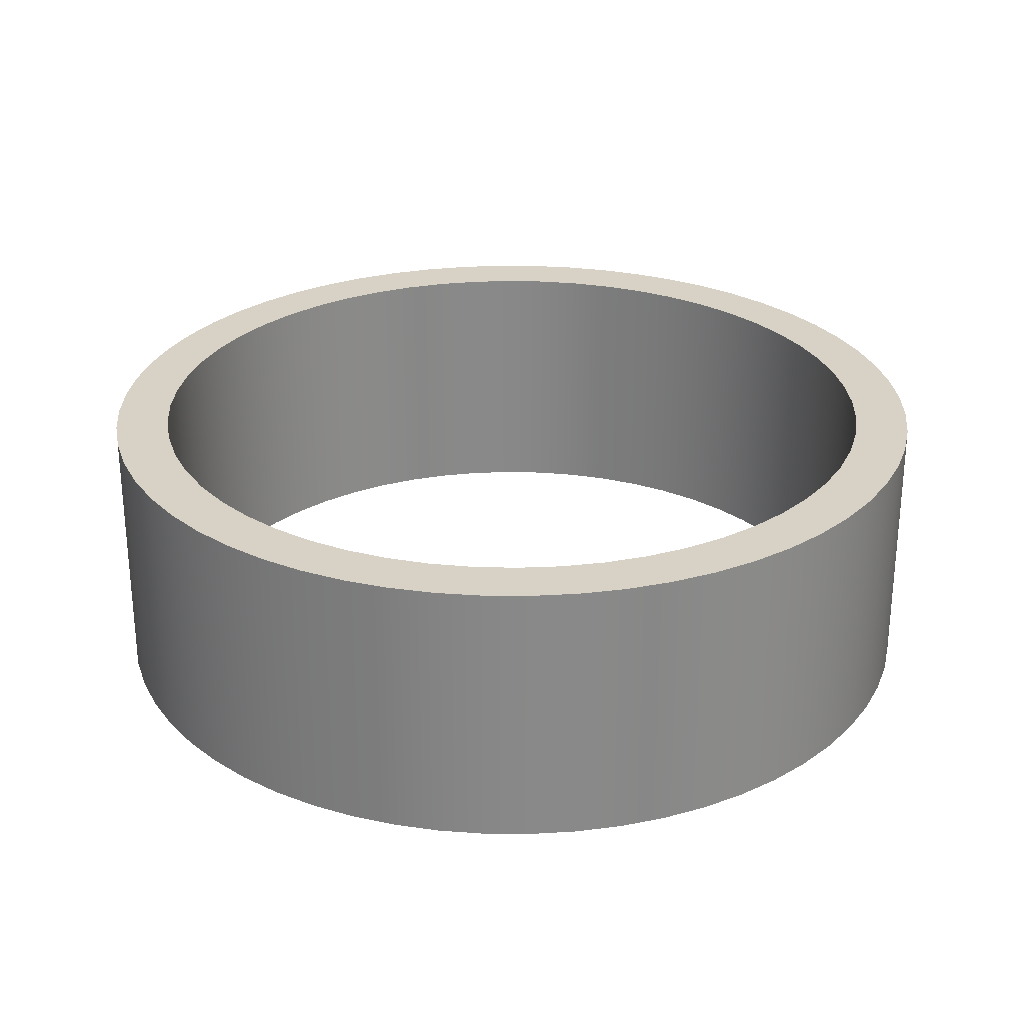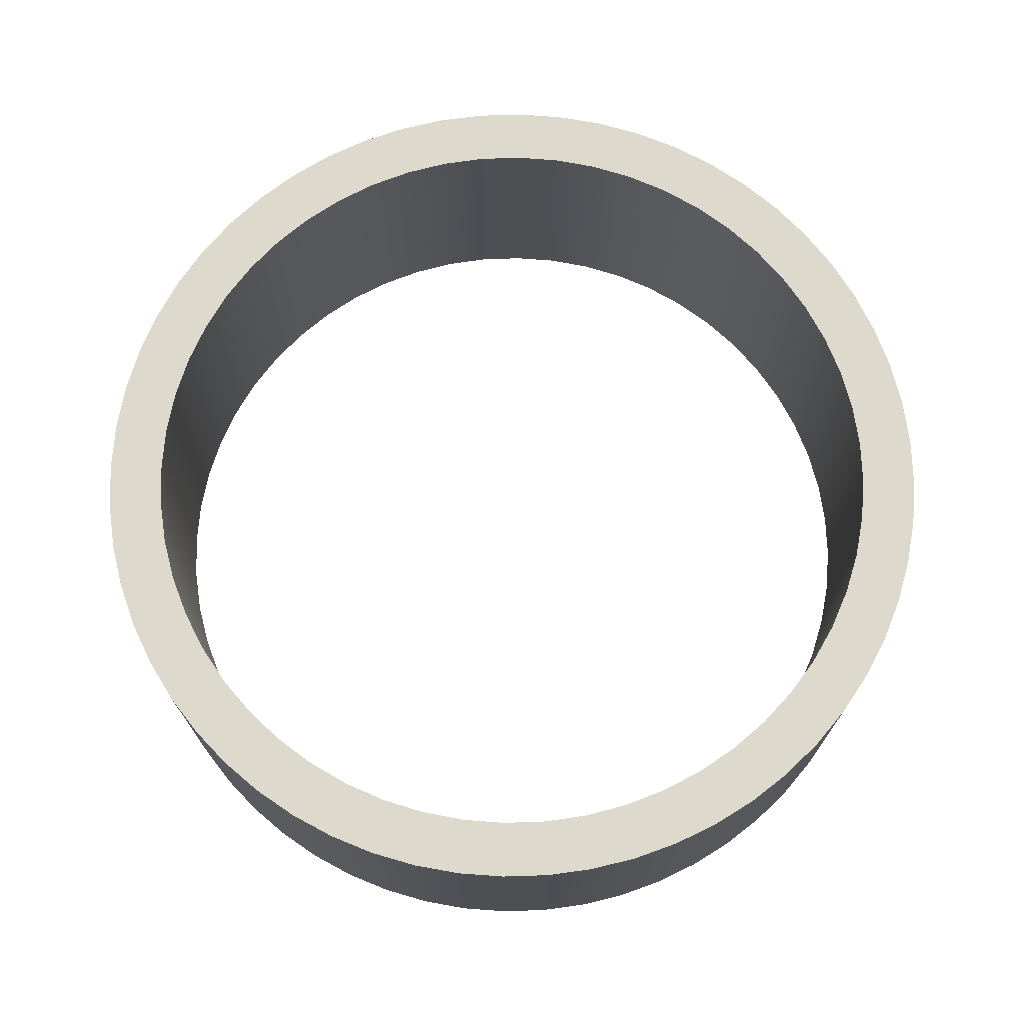
<metadata>
{"format":"obj","ext":"obj","renderer":"f3d","projection":"perspective","resolution":1024,"background":"white","views":[{"elev":27.2,"azim":-116.4,"up":"+Y"},{"elev":72.0,"azim":91.2,"up":"+Y"}]}
</metadata>
<code>
v -1.102 0.7849 1.349e-16
v -1.095 0.7849 0.1234
v -1.074 0.7849 0.2452
v -1.04 0.7849 0.3639
v -0.9926 0.7849 0.478
v -0.9329 0.7849 0.5862
v -0.8614 0.7849 0.6869
v -0.7791 0.7849 0.7791
v -0.6869 0.7849 0.8614
v -0.5862 0.7849 0.9329
v -0.478 0.7849 0.9926
v -0.3639 0.7849 1.04
v -0.2452 0.7849 1.074
v -0.1234 0.7849 1.095
v 6.746e-17 0.7849 1.102
v 0.1234 0.7849 1.095
v 0.2452 0.7849 1.074
v 0.3639 0.7849 1.04
v 0.478 0.7849 0.9926
v 0.5862 0.7849 0.9329
v 0.6869 0.7849 0.8614
v 0.7791 0.7849 0.7791
v 0.8614 0.7849 0.6869
v 0.9329 0.7849 0.5862
v 0.9926 0.7849 0.478
v 1.04 0.7849 0.3639
v 1.074 0.7849 0.2452
v 1.095 0.7849 0.1234
v 1.102 0.7849 0
v 1.095 0.7849 -0.1234
v 1.074 0.7849 -0.2452
v 1.04 0.7849 -0.3639
v 0.9926 0.7849 -0.478
v 0.9329 0.7849 -0.5862
v 0.8614 0.7849 -0.6869
v 0.7791 0.7849 -0.7791
v 0.6869 0.7849 -0.8614
v 0.5862 0.7849 -0.9329
v 0.478 0.7849 -0.9926
v 0.3639 0.7849 -1.04
v 0.2452 0.7849 -1.074
v 0.1234 0.7849 -1.095
v 6.746e-17 0.7849 -1.102
v -0.1234 0.7849 -1.095
v -0.2452 0.7849 -1.074
v -0.3639 0.7849 -1.04
v -0.478 0.7849 -0.9926
v -0.5862 0.7849 -0.9329
v -0.6869 0.7849 -0.8614
v -0.7791 0.7849 -0.7791
v -0.8614 0.7849 -0.6869
v -0.9329 0.7849 -0.5862
v -0.9926 0.7849 -0.478
v -1.04 0.7849 -0.3639
v -1.074 0.7849 -0.2452
v -1.095 0.7849 -0.1234
v -1.102 0 1.349e-16
v -1.095 0 -0.1234
v -1.074 0 -0.2452
v -1.04 0 -0.3639
v -0.9926 0 -0.478
v -0.9329 0 -0.5862
v -0.8614 0 -0.6869
v -0.7791 0 -0.7791
v -0.6869 0 -0.8614
v -0.5862 0 -0.9329
v -0.478 0 -0.9926
v -0.3639 0 -1.04
v -0.2452 0 -1.074
v -0.1234 0 -1.095
v 6.746e-17 0 -1.102
v 0.1234 0 -1.095
v 0.2452 0 -1.074
v 0.3639 0 -1.04
v 0.478 0 -0.9926
v 0.5862 0 -0.9329
v 0.6869 0 -0.8614
v 0.7791 0 -0.7791
v 0.8614 0 -0.6869
v 0.9329 0 -0.5862
v 0.9926 0 -0.478
v 1.04 0 -0.3639
v 1.074 0 -0.2452
v 1.095 0 -0.1234
v 1.102 0 0
v 1.095 0 0.1234
v 1.074 0 0.2452
v 1.04 0 0.3639
v 0.9926 0 0.478
v 0.9329 0 0.5862
v 0.8614 0 0.6869
v 0.7791 0 0.7791
v 0.6869 0 0.8614
v 0.5862 0 0.9329
v 0.478 0 0.9926
v 0.3639 0 1.04
v 0.2452 0 1.074
v 0.1234 0 1.095
v 6.746e-17 0 1.102
v -0.1234 0 1.095
v -0.2452 0 1.074
v -0.3639 0 1.04
v -0.478 0 0.9926
v -0.5862 0 0.9329
v -0.6869 0 0.8614
v -0.7791 0 0.7791
v -0.8614 0 0.6869
v -0.9329 0 0.5862
v -0.9926 0 0.478
v -1.04 0 0.3639
v -1.074 0 0.2452
v -1.095 0 0.1234
v -1.102 0.7849 1.349e-16
v -1.102 0 1.349e-16
v -1.261 0.7849 1.544e-16
v -1.254 0.7849 -0.1318
v -1.234 0.7849 -0.2622
v -1.199 0.7849 -0.3897
v -1.152 0.7849 -0.5129
v -1.092 0.7849 -0.6306
v -1.02 0.7849 -0.7413
v -0.9372 0.7849 -0.8438
v -0.8438 0.7849 -0.9372
v -0.7413 0.7849 -1.02
v -0.6306 0.7849 -1.092
v -0.5129 0.7849 -1.152
v -0.3897 0.7849 -1.199
v -0.2622 0.7849 -1.234
v -0.1318 0.7849 -1.254
v 7.722e-17 0.7849 -1.261
v 0.1318 0.7849 -1.254
v 0.2622 0.7849 -1.234
v 0.3897 0.7849 -1.199
v 0.5129 0.7849 -1.152
v 0.6306 0.7849 -1.092
v 0.7413 0.7849 -1.02
v 0.8438 0.7849 -0.9372
v 0.9372 0.7849 -0.8438
v 1.02 0.7849 -0.7413
v 1.092 0.7849 -0.6306
v 1.152 0.7849 -0.5129
v 1.199 0.7849 -0.3897
v 1.234 0.7849 -0.2622
v 1.254 0.7849 -0.1318
v 1.261 0.7849 0
v 1.254 0.7849 0.1318
v 1.234 0.7849 0.2622
v 1.199 0.7849 0.3897
v 1.152 0.7849 0.5129
v 1.092 0.7849 0.6306
v 1.02 0.7849 0.7413
v 0.9372 0.7849 0.8438
v 0.8438 0.7849 0.9372
v 0.7413 0.7849 1.02
v 0.6306 0.7849 1.092
v 0.5129 0.7849 1.152
v 0.3897 0.7849 1.199
v 0.2622 0.7849 1.234
v 0.1318 0.7849 1.254
v 7.722e-17 0.7849 1.261
v -0.1318 0.7849 1.254
v -0.2622 0.7849 1.234
v -0.3897 0.7849 1.199
v -0.5129 0.7849 1.152
v -0.6306 0.7849 1.092
v -0.7413 0.7849 1.02
v -0.8438 0.7849 0.9372
v -0.9372 0.7849 0.8438
v -1.02 0.7849 0.7413
v -1.092 0.7849 0.6306
v -1.152 0.7849 0.5129
v -1.199 0.7849 0.3897
v -1.234 0.7849 0.2622
v -1.254 0.7849 0.1318
v -1.261 0 1.544e-16
v -1.254 0 0.1318
v -1.234 0 0.2622
v -1.199 0 0.3897
v -1.152 0 0.5129
v -1.092 0 0.6306
v -1.02 0 0.7413
v -0.9372 0 0.8438
v -0.8438 0 0.9372
v -0.7413 0 1.02
v -0.6306 0 1.092
v -0.5129 0 1.152
v -0.3897 0 1.199
v -0.2622 0 1.234
v -0.1318 0 1.254
v 7.722e-17 0 1.261
v 0.1318 0 1.254
v 0.2622 0 1.234
v 0.3897 0 1.199
v 0.5129 0 1.152
v 0.6306 0 1.092
v 0.7413 0 1.02
v 0.8438 0 0.9372
v 0.9372 0 0.8438
v 1.02 0 0.7413
v 1.092 0 0.6306
v 1.152 0 0.5129
v 1.199 0 0.3897
v 1.234 0 0.2622
v 1.254 0 0.1318
v 1.261 0 0
v 1.254 0 -0.1318
v 1.234 0 -0.2622
v 1.199 0 -0.3897
v 1.152 0 -0.5129
v 1.092 0 -0.6306
v 1.02 0 -0.7413
v 0.9372 0 -0.8438
v 0.8438 0 -0.9372
v 0.7413 0 -1.02
v 0.6306 0 -1.092
v 0.5129 0 -1.152
v 0.3897 0 -1.199
v 0.2622 0 -1.234
v 0.1318 0 -1.254
v 7.722e-17 0 -1.261
v -0.1318 0 -1.254
v -0.2622 0 -1.234
v -0.3897 0 -1.199
v -0.5129 0 -1.152
v -0.6306 0 -1.092
v -0.7413 0 -1.02
v -0.8438 0 -0.9372
v -0.9372 0 -0.8438
v -1.02 0 -0.7413
v -1.092 0 -0.6306
v -1.152 0 -0.5129
v -1.199 0 -0.3897
v -1.234 0 -0.2622
v -1.254 0 -0.1318
v -1.261 0 1.544e-16
v -1.261 0.7849 1.544e-16
v -1.102 0.7849 1.349e-16
v -1.095 0.7849 -0.1234
v -1.074 0.7849 -0.2452
v -1.04 0.7849 -0.3639
v -0.9926 0.7849 -0.478
v -0.9329 0.7849 -0.5862
v -0.8614 0.7849 -0.6869
v -0.7791 0.7849 -0.7791
v -0.6869 0.7849 -0.8614
v -0.5862 0.7849 -0.9329
v -0.478 0.7849 -0.9926
v -0.3639 0.7849 -1.04
v -0.2452 0.7849 -1.074
v -0.1234 0.7849 -1.095
v 6.746e-17 0.7849 -1.102
v 0.1234 0.7849 -1.095
v 0.2452 0.7849 -1.074
v 0.3639 0.7849 -1.04
v 0.478 0.7849 -0.9926
v 0.5862 0.7849 -0.9329
v 0.6869 0.7849 -0.8614
v 0.7791 0.7849 -0.7791
v 0.8614 0.7849 -0.6869
v 0.9329 0.7849 -0.5862
v 0.9926 0.7849 -0.478
v 1.04 0.7849 -0.3639
v 1.074 0.7849 -0.2452
v 1.095 0.7849 -0.1234
v 1.102 0.7849 0
v 1.095 0.7849 0.1234
v 1.074 0.7849 0.2452
v 1.04 0.7849 0.3639
v 0.9926 0.7849 0.478
v 0.9329 0.7849 0.5862
v 0.8614 0.7849 0.6869
v 0.7791 0.7849 0.7791
v 0.6869 0.7849 0.8614
v 0.5862 0.7849 0.9329
v 0.478 0.7849 0.9926
v 0.3639 0.7849 1.04
v 0.2452 0.7849 1.074
v 0.1234 0.7849 1.095
v 6.746e-17 0.7849 1.102
v -0.1234 0.7849 1.095
v -0.2452 0.7849 1.074
v -0.3639 0.7849 1.04
v -0.478 0.7849 0.9926
v -0.5862 0.7849 0.9329
v -0.6869 0.7849 0.8614
v -0.7791 0.7849 0.7791
v -0.8614 0.7849 0.6869
v -0.9329 0.7849 0.5862
v -0.9926 0.7849 0.478
v -1.04 0.7849 0.3639
v -1.074 0.7849 0.2452
v -1.095 0.7849 0.1234
v -1.261 0.7849 1.544e-16
v -1.254 0.7849 0.1318
v -1.234 0.7849 0.2622
v -1.199 0.7849 0.3897
v -1.152 0.7849 0.5129
v -1.092 0.7849 0.6306
v -1.02 0.7849 0.7413
v -0.9372 0.7849 0.8438
v -0.8438 0.7849 0.9372
v -0.7413 0.7849 1.02
v -0.6306 0.7849 1.092
v -0.5129 0.7849 1.152
v -0.3897 0.7849 1.199
v -0.2622 0.7849 1.234
v -0.1318 0.7849 1.254
v 7.722e-17 0.7849 1.261
v 0.1318 0.7849 1.254
v 0.2622 0.7849 1.234
v 0.3897 0.7849 1.199
v 0.5129 0.7849 1.152
v 0.6306 0.7849 1.092
v 0.7413 0.7849 1.02
v 0.8438 0.7849 0.9372
v 0.9372 0.7849 0.8438
v 1.02 0.7849 0.7413
v 1.092 0.7849 0.6306
v 1.152 0.7849 0.5129
v 1.199 0.7849 0.3897
v 1.234 0.7849 0.2622
v 1.254 0.7849 0.1318
v 1.261 0.7849 0
v 1.254 0.7849 -0.1318
v 1.234 0.7849 -0.2622
v 1.199 0.7849 -0.3897
v 1.152 0.7849 -0.5129
v 1.092 0.7849 -0.6306
v 1.02 0.7849 -0.7413
v 0.9372 0.7849 -0.8438
v 0.8438 0.7849 -0.9372
v 0.7413 0.7849 -1.02
v 0.6306 0.7849 -1.092
v 0.5129 0.7849 -1.152
v 0.3897 0.7849 -1.199
v 0.2622 0.7849 -1.234
v 0.1318 0.7849 -1.254
v 7.722e-17 0.7849 -1.261
v -0.1318 0.7849 -1.254
v -0.2622 0.7849 -1.234
v -0.3897 0.7849 -1.199
v -0.5129 0.7849 -1.152
v -0.6306 0.7849 -1.092
v -0.7413 0.7849 -1.02
v -0.8438 0.7849 -0.9372
v -0.9372 0.7849 -0.8438
v -1.02 0.7849 -0.7413
v -1.092 0.7849 -0.6306
v -1.152 0.7849 -0.5129
v -1.199 0.7849 -0.3897
v -1.234 0.7849 -0.2622
v -1.254 0.7849 -0.1318
v -1.102 0 1.349e-16
v -1.095 0 0.1234
v -1.074 0 0.2452
v -1.04 0 0.3639
v -0.9926 0 0.478
v -0.9329 0 0.5862
v -0.8614 0 0.6869
v -0.7791 0 0.7791
v -0.6869 0 0.8614
v -0.5862 0 0.9329
v -0.478 0 0.9926
v -0.3639 0 1.04
v -0.2452 0 1.074
v -0.1234 0 1.095
v 6.746e-17 0 1.102
v 0.1234 0 1.095
v 0.2452 0 1.074
v 0.3639 0 1.04
v 0.478 0 0.9926
v 0.5862 0 0.9329
v 0.6869 0 0.8614
v 0.7791 0 0.7791
v 0.8614 0 0.6869
v 0.9329 0 0.5862
v 0.9926 0 0.478
v 1.04 0 0.3639
v 1.074 0 0.2452
v 1.095 0 0.1234
v 1.102 0 0
v 1.095 0 -0.1234
v 1.074 0 -0.2452
v 1.04 0 -0.3639
v 0.9926 0 -0.478
v 0.9329 0 -0.5862
v 0.8614 0 -0.6869
v 0.7791 0 -0.7791
v 0.6869 0 -0.8614
v 0.5862 0 -0.9329
v 0.478 0 -0.9926
v 0.3639 0 -1.04
v 0.2452 0 -1.074
v 0.1234 0 -1.095
v 6.746e-17 0 -1.102
v -0.1234 0 -1.095
v -0.2452 0 -1.074
v -0.3639 0 -1.04
v -0.478 0 -0.9926
v -0.5862 0 -0.9329
v -0.6869 0 -0.8614
v -0.7791 0 -0.7791
v -0.8614 0 -0.6869
v -0.9329 0 -0.5862
v -0.9926 0 -0.478
v -1.04 0 -0.3639
v -1.074 0 -0.2452
v -1.095 0 -0.1234
v -1.261 0 1.544e-16
v -1.254 0 -0.1318
v -1.234 0 -0.2622
v -1.199 0 -0.3897
v -1.152 0 -0.5129
v -1.092 0 -0.6306
v -1.02 0 -0.7413
v -0.9372 0 -0.8438
v -0.8438 0 -0.9372
v -0.7413 0 -1.02
v -0.6306 0 -1.092
v -0.5129 0 -1.152
v -0.3897 0 -1.199
v -0.2622 0 -1.234
v -0.1318 0 -1.254
v 7.722e-17 0 -1.261
v 0.1318 0 -1.254
v 0.2622 0 -1.234
v 0.3897 0 -1.199
v 0.5129 0 -1.152
v 0.6306 0 -1.092
v 0.7413 0 -1.02
v 0.8438 0 -0.9372
v 0.9372 0 -0.8438
v 1.02 0 -0.7413
v 1.092 0 -0.6306
v 1.152 0 -0.5129
v 1.199 0 -0.3897
v 1.234 0 -0.2622
v 1.254 0 -0.1318
v 1.261 0 0
v 1.254 0 0.1318
v 1.234 0 0.2622
v 1.199 0 0.3897
v 1.152 0 0.5129
v 1.092 0 0.6306
v 1.02 0 0.7413
v 0.9372 0 0.8438
v 0.8438 0 0.9372
v 0.7413 0 1.02
v 0.6306 0 1.092
v 0.5129 0 1.152
v 0.3897 0 1.199
v 0.2622 0 1.234
v 0.1318 0 1.254
v 7.722e-17 0 1.261
v -0.1318 0 1.254
v -0.2622 0 1.234
v -0.3897 0 1.199
v -0.5129 0 1.152
v -0.6306 0 1.092
v -0.7413 0 1.02
v -0.8438 0 0.9372
v -0.9372 0 0.8438
v -1.02 0 0.7413
v -1.092 0 0.6306
v -1.152 0 0.5129
v -1.199 0 0.3897
v -1.234 0 0.2622
v -1.254 0 0.1318
g 163b7eee-e370-11ea-af8c-54bf646e7e1f
f 2 112 1
f 1 112 114
f 113 57 56
f 56 57 58
f 56 58 55
f 55 58 59
f 55 59 54
f 54 59 60
f 54 60 53
f 53 60 61
f 53 61 52
f 52 61 62
f 52 62 51
f 51 62 63
f 51 63 50
f 50 63 64
f 50 64 49
f 49 64 65
f 49 65 48
f 48 65 66
f 48 66 47
f 47 66 67
f 47 67 46
f 46 67 68
f 46 68 45
f 45 68 69
f 45 69 44
f 44 69 70
f 44 70 43
f 43 70 71
f 43 71 42
f 42 71 72
f 42 72 41
f 41 72 73
f 41 73 40
f 40 73 74
f 40 74 39
f 39 74 75
f 39 75 38
f 38 75 76
f 38 76 37
f 37 76 77
f 37 77 36
f 36 77 78
f 36 78 35
f 35 78 79
f 35 79 34
f 34 79 80
f 34 80 33
f 33 80 81
f 33 81 32
f 32 81 82
f 32 82 31
f 31 82 83
f 31 83 30
f 30 83 84
f 30 84 29
f 29 84 85
f 29 85 28
f 28 85 86
f 28 86 27
f 27 86 87
f 27 87 26
f 26 87 88
f 26 88 25
f 25 88 89
f 25 89 24
f 24 89 90
f 24 90 23
f 23 90 91
f 23 91 22
f 22 91 92
f 22 92 21
f 21 92 93
f 21 93 20
f 20 93 94
f 20 94 19
f 19 94 95
f 19 95 18
f 18 95 96
f 18 96 17
f 17 96 97
f 17 97 16
f 16 97 98
f 16 98 15
f 15 98 99
f 15 99 14
f 14 99 100
f 14 100 13
f 13 100 101
f 13 101 12
f 12 101 102
f 12 102 11
f 11 102 103
f 11 103 10
f 10 103 104
f 10 104 9
f 9 104 105
f 9 105 8
f 8 105 106
f 8 106 7
f 7 106 107
f 7 107 6
f 6 107 108
f 6 108 5
f 5 108 109
f 5 109 4
f 4 109 110
f 4 110 3
f 3 110 111
f 3 111 2
f 2 111 112
g 163bcca2-e370-11ea-9109-54bf646e7e1f
f 116 234 115
f 115 234 235
f 236 175 174
f 174 175 176
f 174 176 177
f 116 117 234
f 234 117 233
f 233 117 118
f 233 118 232
f 232 118 119
f 232 119 231
f 231 119 120
f 231 120 230
f 230 120 121
f 230 121 229
f 229 121 122
f 229 122 228
f 228 122 123
f 228 123 227
f 227 123 124
f 227 124 226
f 226 124 125
f 226 125 225
f 225 125 126
f 225 126 224
f 224 126 127
f 224 127 223
f 223 127 128
f 223 128 222
f 222 128 129
f 222 129 221
f 221 129 130
f 221 130 220
f 220 130 131
f 220 131 219
f 219 131 132
f 219 132 218
f 218 132 133
f 218 133 217
f 217 133 134
f 217 134 216
f 216 134 135
f 216 135 215
f 215 135 136
f 215 136 214
f 214 136 137
f 214 137 213
f 213 137 138
f 213 138 212
f 212 138 139
f 212 139 211
f 211 139 140
f 211 140 210
f 210 140 141
f 210 141 209
f 209 141 142
f 209 142 208
f 208 142 143
f 208 143 207
f 207 143 144
f 207 144 206
f 206 144 145
f 206 145 205
f 205 145 146
f 205 146 204
f 204 146 147
f 204 147 203
f 203 147 148
f 203 148 202
f 202 148 149
f 202 149 201
f 201 149 150
f 201 150 200
f 200 150 151
f 200 151 199
f 199 151 152
f 199 152 198
f 198 152 153
f 198 153 197
f 197 153 154
f 197 154 196
f 196 154 155
f 196 155 195
f 195 155 156
f 195 156 194
f 194 156 157
f 194 157 193
f 193 157 158
f 193 158 192
f 192 158 159
f 192 159 191
f 191 159 160
f 191 160 190
f 190 160 161
f 190 161 189
f 189 161 162
f 189 162 188
f 188 162 163
f 188 163 187
f 187 163 164
f 187 164 186
f 186 164 165
f 186 165 185
f 185 165 166
f 185 166 184
f 184 166 167
f 184 167 183
f 183 167 168
f 183 168 182
f 182 168 169
f 182 169 181
f 181 169 170
f 181 170 180
f 180 170 171
f 180 171 179
f 179 171 172
f 179 172 178
f 178 172 173
f 178 173 177
f 177 173 174
g 163c1ab0-e370-11ea-aca8-54bf646e7e1f
f 238 352 237
f 237 352 293
f 237 293 294
f 352 238 351
f 351 238 239
f 351 239 350
f 350 239 240
f 350 240 349
f 349 240 241
f 349 241 348
f 348 241 242
f 348 242 347
f 347 242 243
f 347 243 346
f 346 243 244
f 346 244 345
f 345 244 245
f 345 245 344
f 344 245 246
f 344 246 343
f 343 246 247
f 343 247 342
f 342 247 248
f 342 248 341
f 341 248 249
f 341 249 340
f 340 249 250
f 340 250 339
f 339 250 251
f 339 251 338
f 338 251 337
f 337 251 252
f 337 252 336
f 336 252 253
f 336 253 335
f 335 253 254
f 335 254 334
f 334 254 255
f 334 255 333
f 333 255 256
f 333 256 332
f 332 256 257
f 332 257 331
f 331 257 258
f 331 258 330
f 330 258 259
f 330 259 329
f 329 259 260
f 329 260 328
f 328 260 261
f 328 261 327
f 327 261 262
f 327 262 326
f 326 262 263
f 326 263 325
f 325 263 264
f 325 264 324
f 324 264 265
f 324 265 323
f 323 265 322
f 322 265 266
f 322 266 321
f 321 266 267
f 321 267 320
f 320 267 268
f 320 268 319
f 319 268 269
f 319 269 318
f 318 269 270
f 318 270 317
f 317 270 271
f 317 271 316
f 316 271 272
f 316 272 315
f 315 272 273
f 315 273 314
f 314 273 274
f 314 274 313
f 313 274 275
f 313 275 312
f 312 275 276
f 312 276 311
f 311 276 277
f 311 277 310
f 310 277 278
f 310 278 309
f 309 278 279
f 309 279 308
f 308 279 307
f 307 279 280
f 307 280 306
f 306 280 281
f 306 281 305
f 305 281 282
f 305 282 304
f 304 282 283
f 304 283 303
f 303 283 284
f 303 284 302
f 302 284 285
f 302 285 301
f 301 285 286
f 301 286 300
f 300 286 287
f 300 287 299
f 299 287 288
f 299 288 298
f 298 288 289
f 298 289 297
f 297 289 290
f 297 290 296
f 296 290 291
f 296 291 295
f 295 291 292
f 295 292 294
f 294 292 237
g 163c6892-e370-11ea-ae7d-54bf646e7e1f
f 354 468 353
f 353 468 409
f 353 409 410
f 468 354 467
f 467 354 355
f 467 355 466
f 466 355 356
f 466 356 465
f 465 356 357
f 465 357 464
f 464 357 358
f 464 358 463
f 463 358 359
f 463 359 462
f 462 359 360
f 462 360 461
f 461 360 361
f 461 361 460
f 460 361 362
f 460 362 459
f 459 362 363
f 459 363 458
f 458 363 364
f 458 364 457
f 457 364 365
f 457 365 456
f 456 365 366
f 456 366 455
f 455 366 367
f 455 367 454
f 454 367 453
f 453 367 368
f 453 368 452
f 452 368 369
f 452 369 451
f 451 369 370
f 451 370 450
f 450 370 371
f 450 371 449
f 449 371 372
f 449 372 448
f 448 372 373
f 448 373 447
f 447 373 374
f 447 374 446
f 446 374 375
f 446 375 445
f 445 375 376
f 445 376 444
f 444 376 377
f 444 377 443
f 443 377 378
f 443 378 442
f 442 378 379
f 442 379 441
f 441 379 380
f 441 380 440
f 440 380 381
f 440 381 439
f 439 381 438
f 438 381 382
f 438 382 437
f 437 382 383
f 437 383 436
f 436 383 384
f 436 384 435
f 435 384 385
f 435 385 434
f 434 385 386
f 434 386 433
f 433 386 387
f 433 387 432
f 432 387 388
f 432 388 431
f 431 388 389
f 431 389 430
f 430 389 390
f 430 390 429
f 429 390 391
f 429 391 428
f 428 391 392
f 428 392 427
f 427 392 393
f 427 393 426
f 426 393 394
f 426 394 425
f 425 394 395
f 425 395 424
f 424 395 423
f 423 395 396
f 423 396 422
f 422 396 397
f 422 397 421
f 421 397 398
f 421 398 420
f 420 398 399
f 420 399 419
f 419 399 400
f 419 400 418
f 418 400 401
f 418 401 417
f 417 401 402
f 417 402 416
f 416 402 403
f 416 403 415
f 415 403 404
f 415 404 414
f 414 404 405
f 414 405 413
f 413 405 406
f 413 406 412
f 412 406 407
f 412 407 411
f 411 407 408
f 411 408 410
f 410 408 353

</code>
